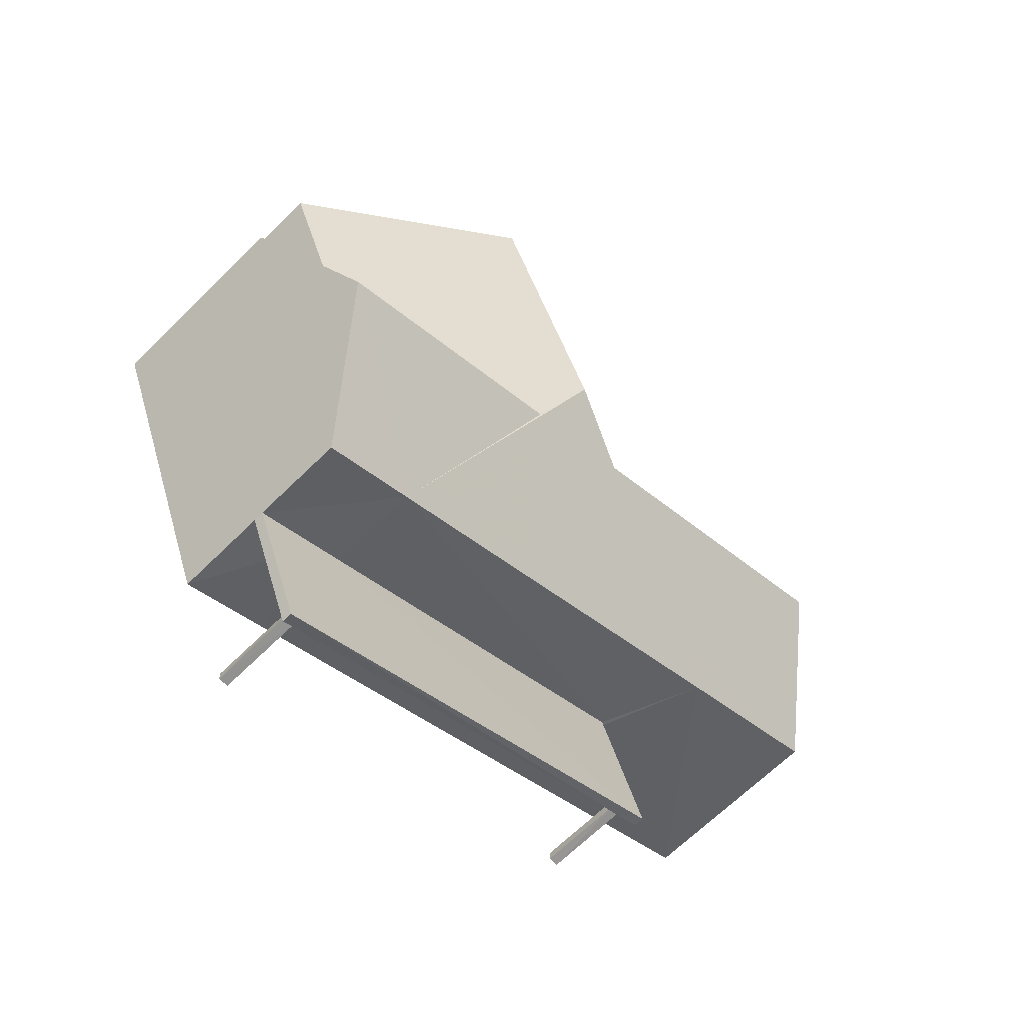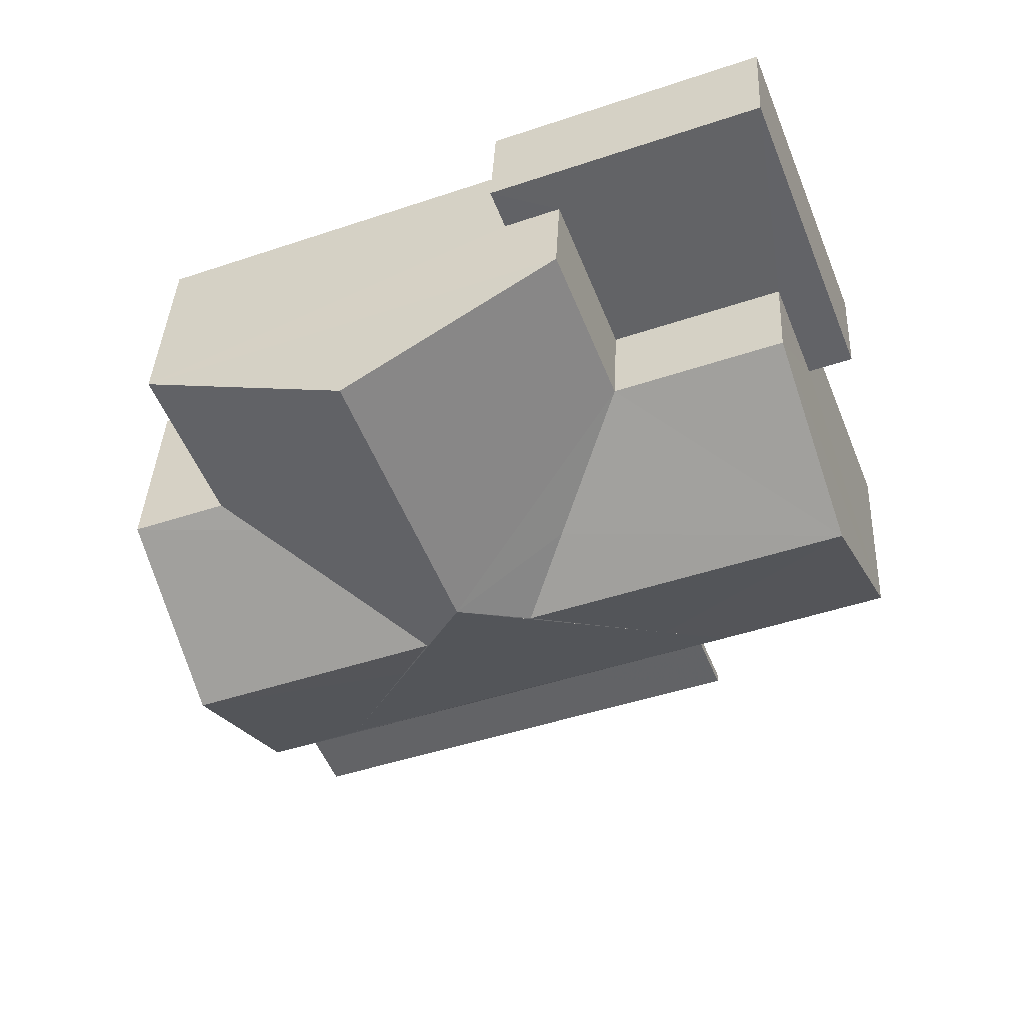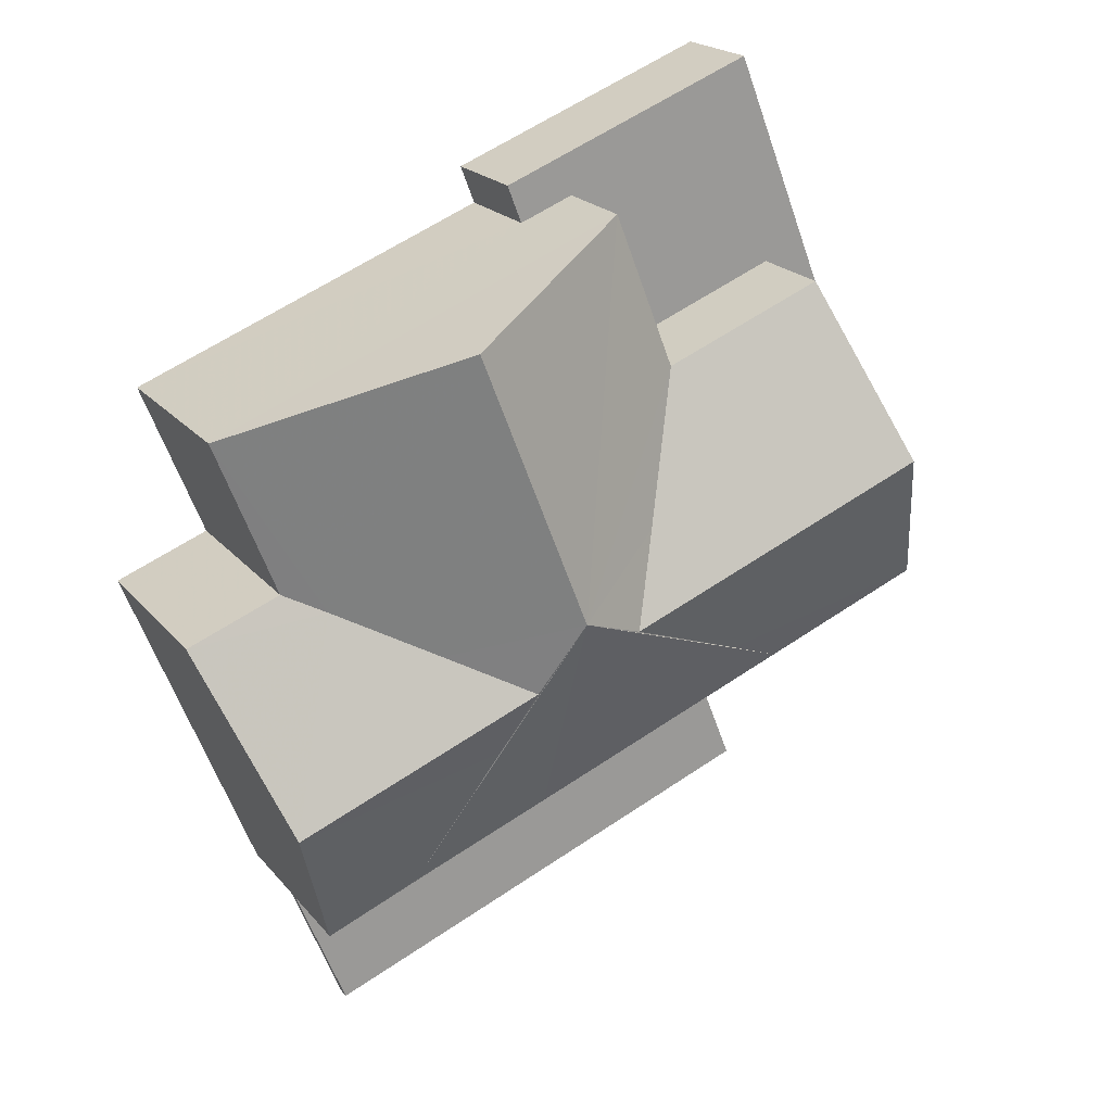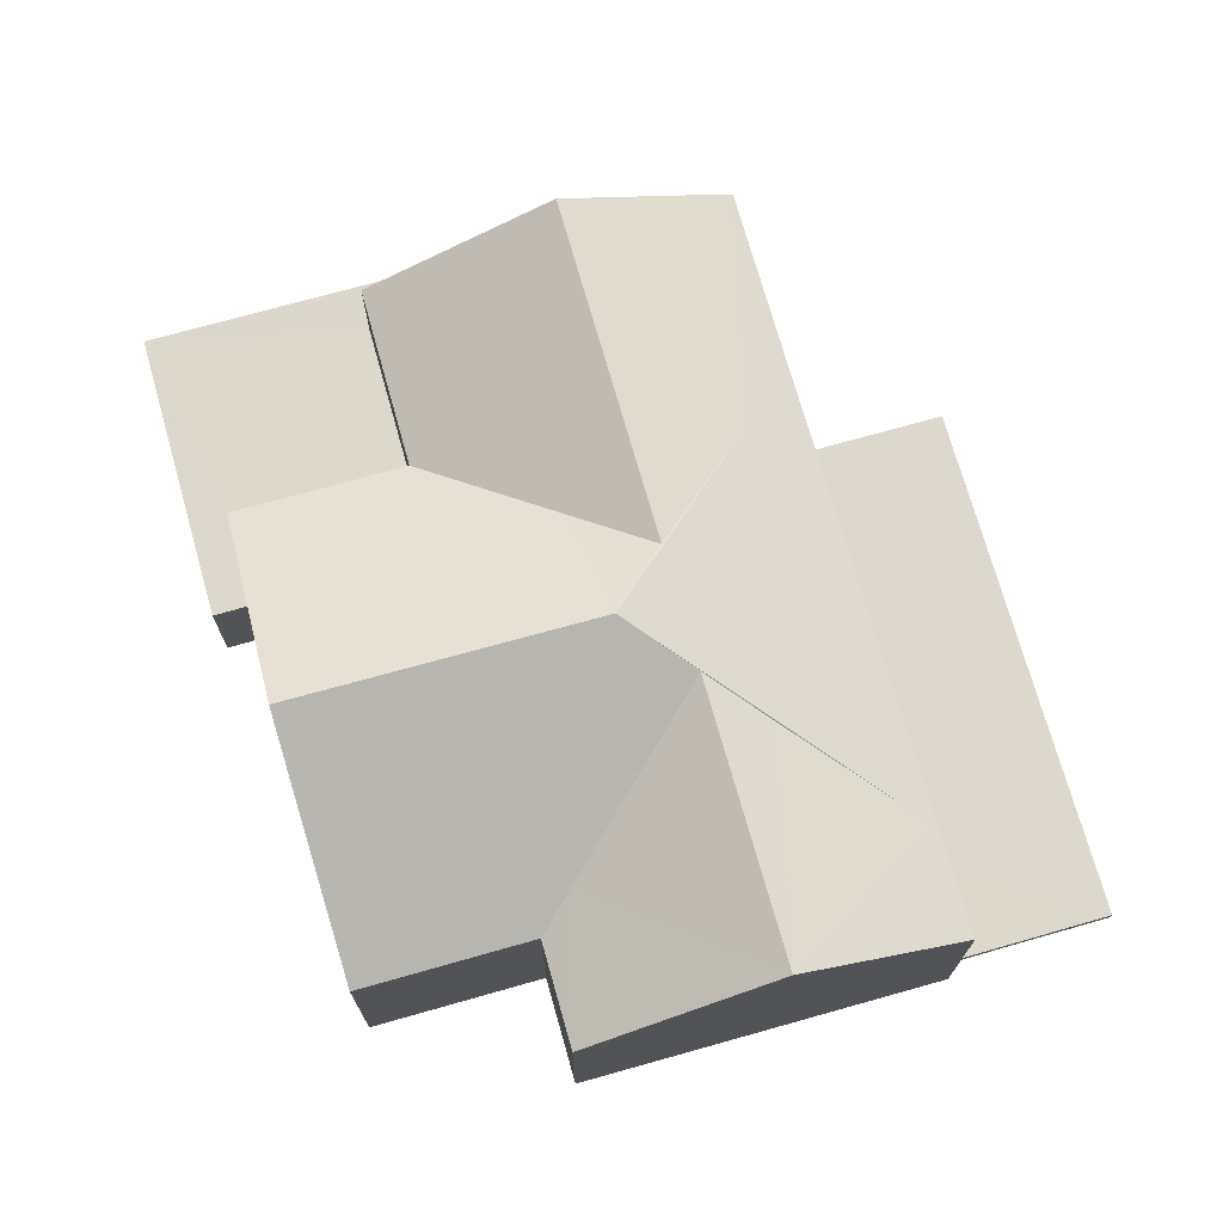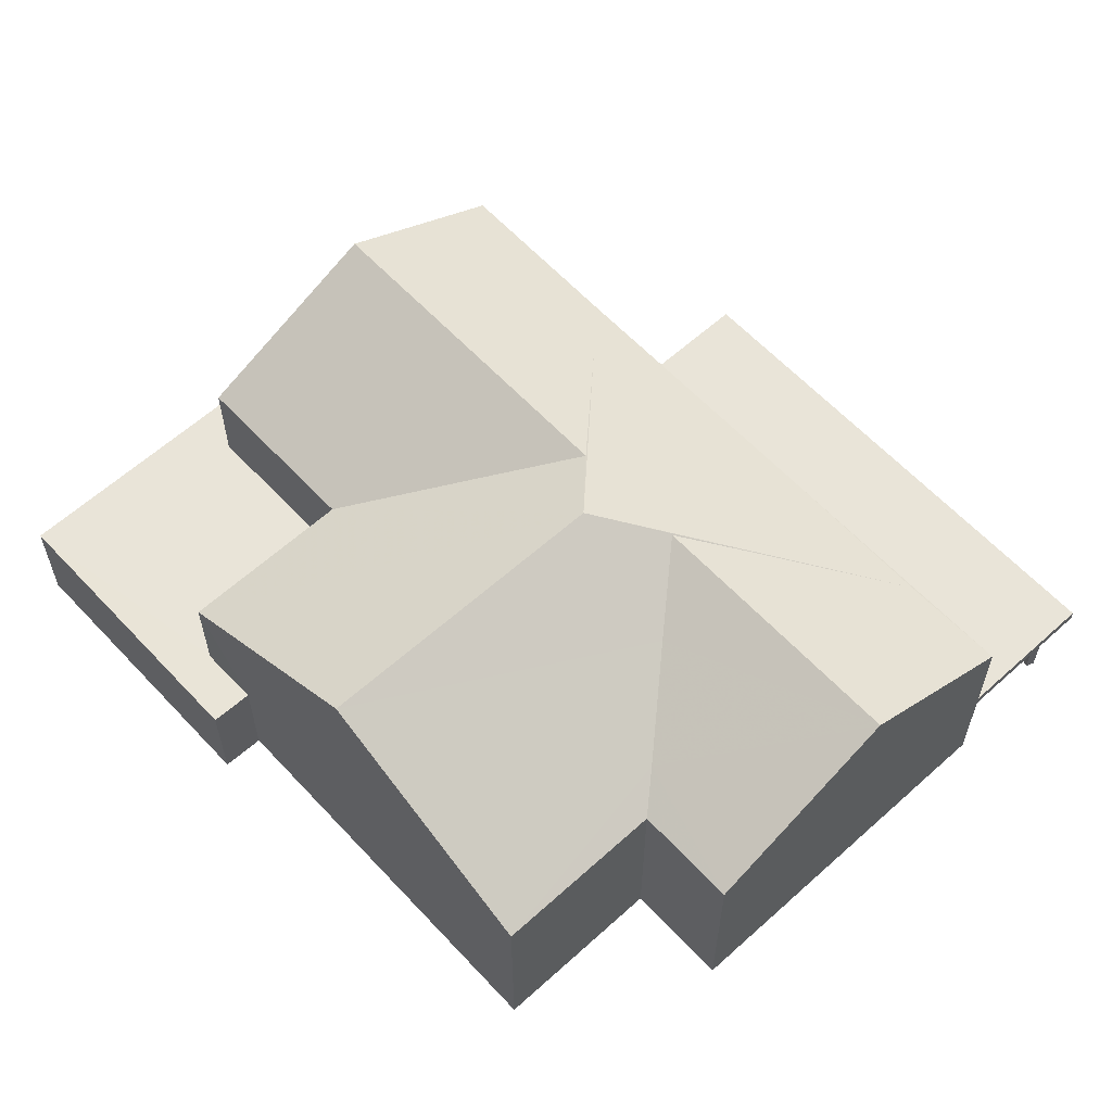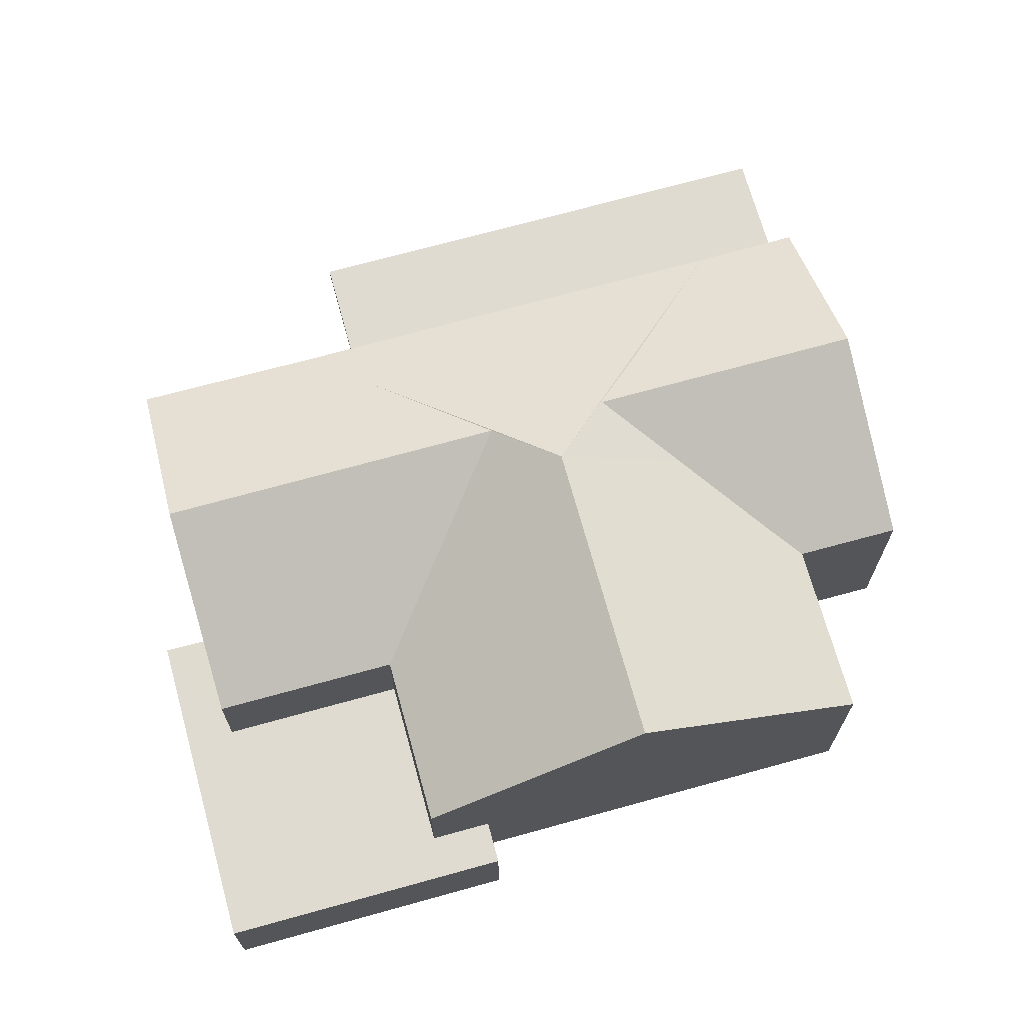
<metadata>
{"format":"obj","ext":"obj","renderer":"f3d","projection":"perspective","resolution":1024,"background":"white","views":[{"elev":-65.3,"azim":-45.1,"up":"+Y"},{"elev":38.8,"azim":2.7,"up":"+Y"},{"elev":20.6,"azim":-27.7,"up":"+Y"},{"elev":72.7,"azim":-84.2,"up":"+Z"},{"elev":60.6,"azim":-111.1,"up":"+Z"},{"elev":70.0,"azim":-174.0,"up":"+Z"}]}
</metadata>
<code>
v -8.814e+04 -1.009e+05 2.138
v -8.814e+04 -1.009e+05 2.138
v -8.814e+04 -1.009e+05 2.138
v -8.814e+04 -1.009e+05 2.138
v -8.814e+04 -1.009e+05 2.14
v -8.814e+04 -1.009e+05 2.137
v -8.813e+04 -1.009e+05 2.137
v -8.813e+04 -1.009e+05 2.139
v -8.813e+04 -1.009e+05 2.139
v -8.814e+04 -1.009e+05 2.14
v -8.813e+04 -1.009e+05 2.14
v -8.813e+04 -1.009e+05 2.14
v -8.813e+04 -1.009e+05 2.14
v -8.813e+04 -1.009e+05 2.14
v -8.813e+04 -1.009e+05 2.14
v -8.814e+04 -1.009e+05 2.14
v -8.814e+04 -1.009e+05 2.14
v -8.814e+04 -1.009e+05 2.14
v -8.814e+04 -1.009e+05 2.14
v -8.813e+04 -1.009e+05 3.464
v -8.813e+04 -1.009e+05 3.464
v -8.813e+04 -1.009e+05 3.464
v -8.813e+04 -1.009e+05 3.464
v -8.813e+04 -1.009e+05 3.464
v -8.813e+04 -1.009e+05 3.464
v -8.813e+04 -1.009e+05 3.464
v -8.813e+04 -1.009e+05 3.464
v -8.814e+04 -1.009e+05 3.464
v -8.814e+04 -1.009e+05 3.464
v -8.814e+04 -1.009e+05 3.464
v -8.814e+04 -1.009e+05 3.464
v -8.814e+04 -1.009e+05 3.464
v -8.814e+04 -1.009e+05 3.464
v -8.814e+04 -1.009e+05 3.464
v -8.814e+04 -1.009e+05 3.464
v -8.814e+04 -1.009e+05 3.464
v -8.814e+04 -1.009e+05 3.611
v -8.814e+04 -1.009e+05 3.612
v -8.813e+04 -1.009e+05 3.611
v -8.813e+04 -1.009e+05 3.612
v -8.813e+04 -1.009e+05 3.613
v -8.814e+04 -1.009e+05 3.612
v -8.813e+04 -1.009e+05 3.613
v -8.814e+04 -1.009e+05 3.612
v -8.814e+04 -1.009e+05 4.932
v -8.814e+04 -1.009e+05 5.155
v -8.814e+04 -1.009e+05 4.932
v -8.814e+04 -1.009e+05 6.607
v -8.814e+04 -1.009e+05 5.697
v -8.814e+04 -1.009e+05 4.946
v -8.814e+04 -1.009e+05 6.608
v -8.814e+04 -1.009e+05 5.794
v -8.814e+04 -1.009e+05 6.163
v -8.814e+04 -1.009e+05 4.932
v -8.814e+04 -1.009e+05 4.932
v -8.813e+04 -1.009e+05 5.32
v -8.813e+04 -1.009e+05 4.934
v -8.813e+04 -1.009e+05 4.934
v -8.814e+04 -1.009e+05 5.693
v -8.814e+04 -1.009e+05 6.163
v -8.814e+04 -1.009e+05 4.934
v -8.813e+04 -1.009e+05 4.934
v -8.813e+04 -1.009e+05 6.163
v -8.813e+04 -1.009e+05 4.934
v -8.814e+04 -1.009e+05 4.934
v -8.814e+04 -1.009e+05 4.934
v -8.814e+04 -1.009e+05 6.163
v -8.814e+04 -1.009e+05 4.932
v -8.813e+04 -1.009e+05 4.932
v -8.814e+04 -1.009e+05 3.614
v -8.814e+04 -1.009e+05 3.614
v -8.814e+04 -1.009e+05 3.614
v -8.813e+04 -1.009e+05 3.614
v -8.813e+04 -1.009e+05 3.614
f 1 2 3
f 4 1 5
f 6 7 3
f 7 8 9
f 10 5 1
f 9 11 10
f 3 9 1
f 3 7 9
f 9 10 1
f 12 13 14
f 15 12 14
f 16 17 18
f 19 16 18
f 20 21 22
f 22 21 23
f 24 25 26
f 26 25 23
f 21 26 23
f 25 24 27
f 27 24 28
f 29 30 28
f 28 20 22
f 31 22 32
f 33 30 29
f 24 20 28
f 34 31 32
f 31 29 22
f 29 28 22
f 33 35 30
f 35 33 36
f 32 36 34
f 36 33 34
f 37 38 39
f 39 40 41
f 37 42 38
f 41 40 43
f 40 38 44
f 39 38 40
f 45 46 47
f 47 46 48
f 46 49 48
f 50 51 52
f 51 48 49
f 52 51 53
f 53 51 49
f 54 48 51
f 55 54 51
f 56 57 58
f 55 51 59
f 56 51 57
f 59 51 60
f 56 60 51
f 51 50 61
f 57 51 61
f 56 62 63
f 60 56 63
f 62 56 58
f 64 62 58
f 64 61 65
f 65 50 66
f 66 50 67
f 50 52 67
f 61 50 65
f 52 53 67
f 46 45 68
f 53 49 67
f 67 46 68
f 67 49 46
f 55 63 69
f 55 59 63
f 59 60 63
f 70 71 72
f 72 73 74
f 72 71 73
f 42 37 6
f 3 42 6
f 37 7 6
f 37 39 7
f 39 8 7
f 39 41 8
f 9 8 41
f 43 9 41
f 54 42 47
f 47 42 2
f 54 38 42
f 2 42 3
f 48 54 47
f 1 47 2
f 1 45 47
f 64 58 57
f 44 54 55
f 44 38 54
f 61 64 57
f 63 62 69
f 67 68 66
f 5 68 4
f 5 66 68
f 45 1 4
f 68 45 4
f 40 69 43
f 9 43 11
f 11 43 62
f 43 69 62
f 27 10 11
f 27 28 10
f 62 64 11
f 72 74 65
f 74 64 65
f 27 64 74
f 11 64 27
f 10 30 5
f 35 66 5
f 70 65 66
f 70 72 65
f 10 28 30
f 70 66 35
f 30 35 5
f 44 55 69
f 40 44 69
f 71 32 22
f 36 32 71
f 22 23 73
f 71 22 73
f 70 36 71
f 70 35 36
f 23 25 73
f 25 27 74
f 25 74 73
f 24 15 14
f 24 26 15
f 21 12 15
f 26 21 15
f 20 13 12
f 21 20 12
f 20 14 13
f 20 24 14
f 33 19 18
f 33 29 19
f 31 16 19
f 29 31 19
f 31 17 16
f 31 34 17
f 33 18 17
f 34 33 17

</code>
